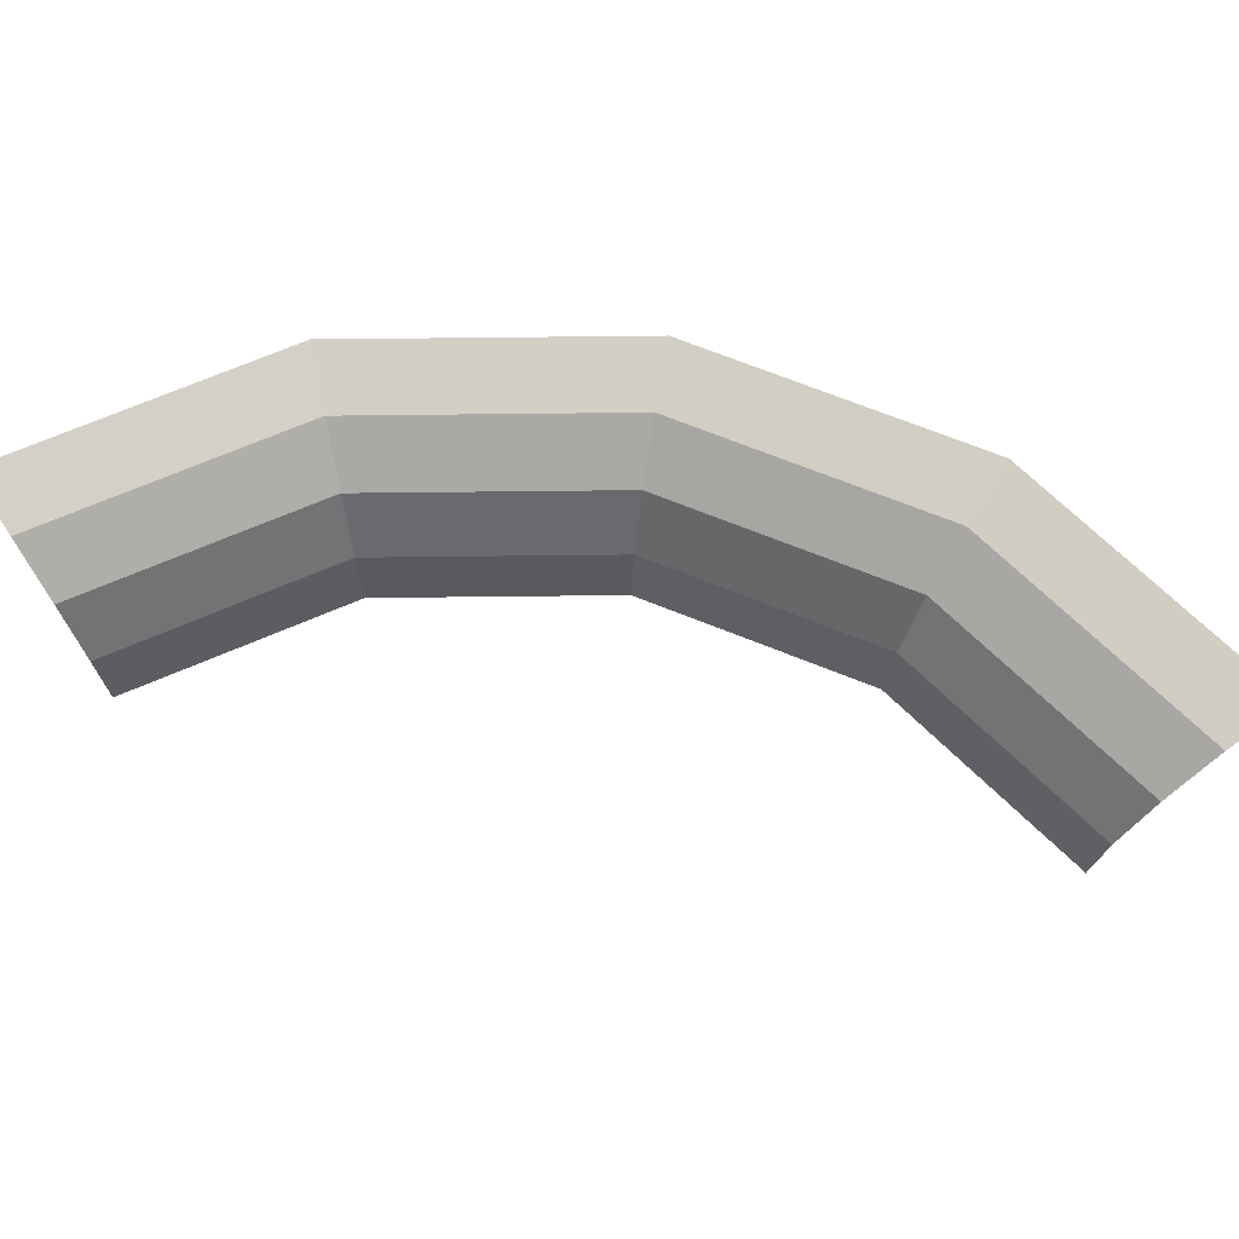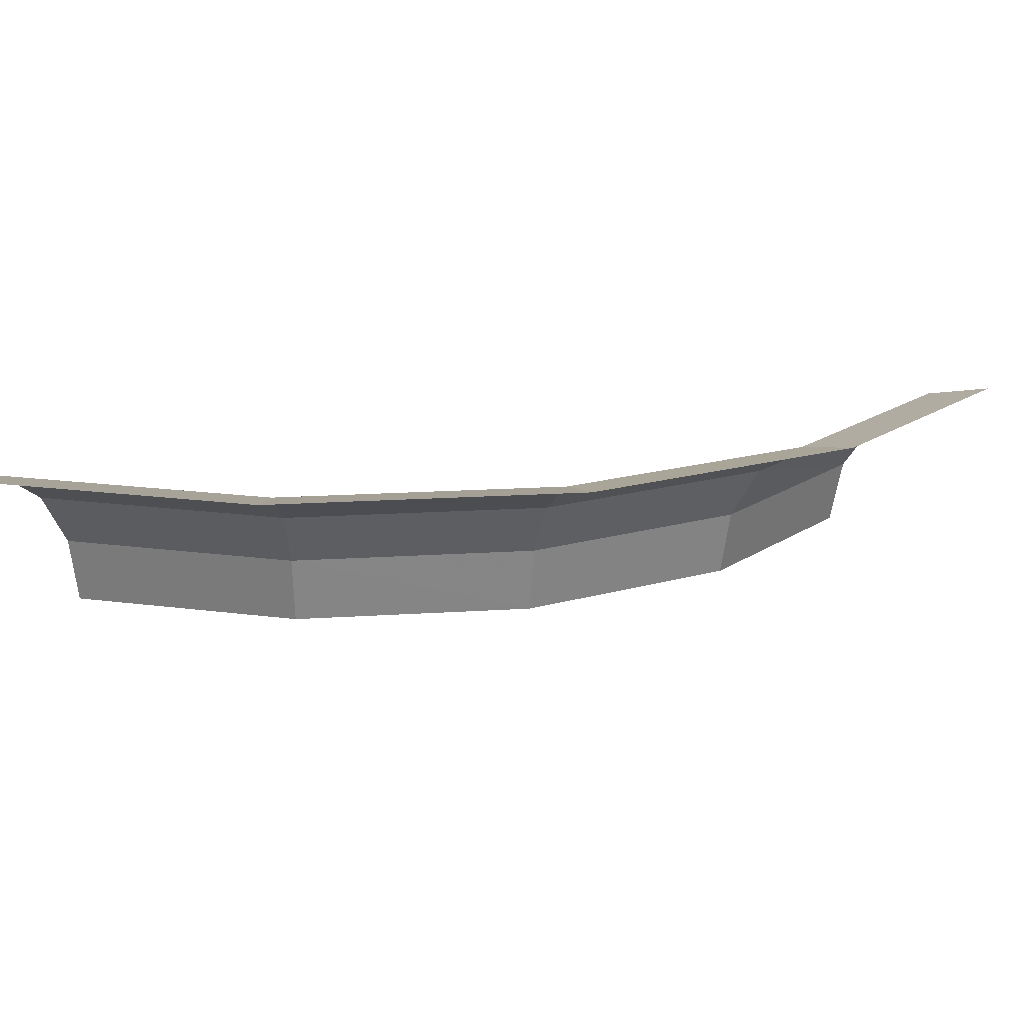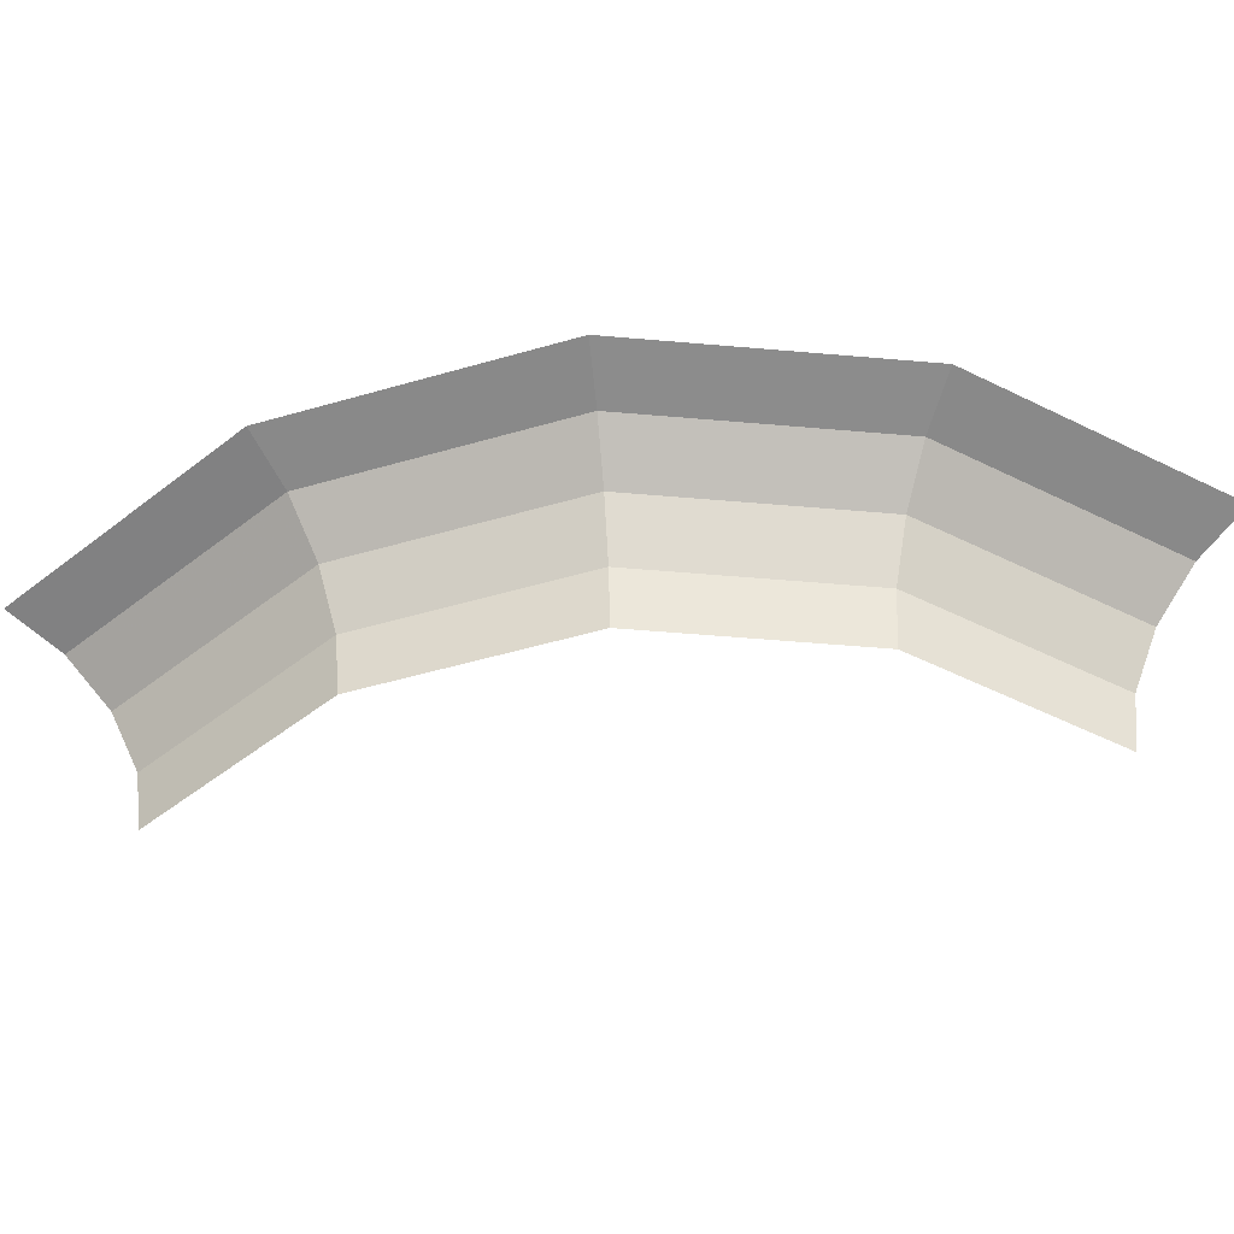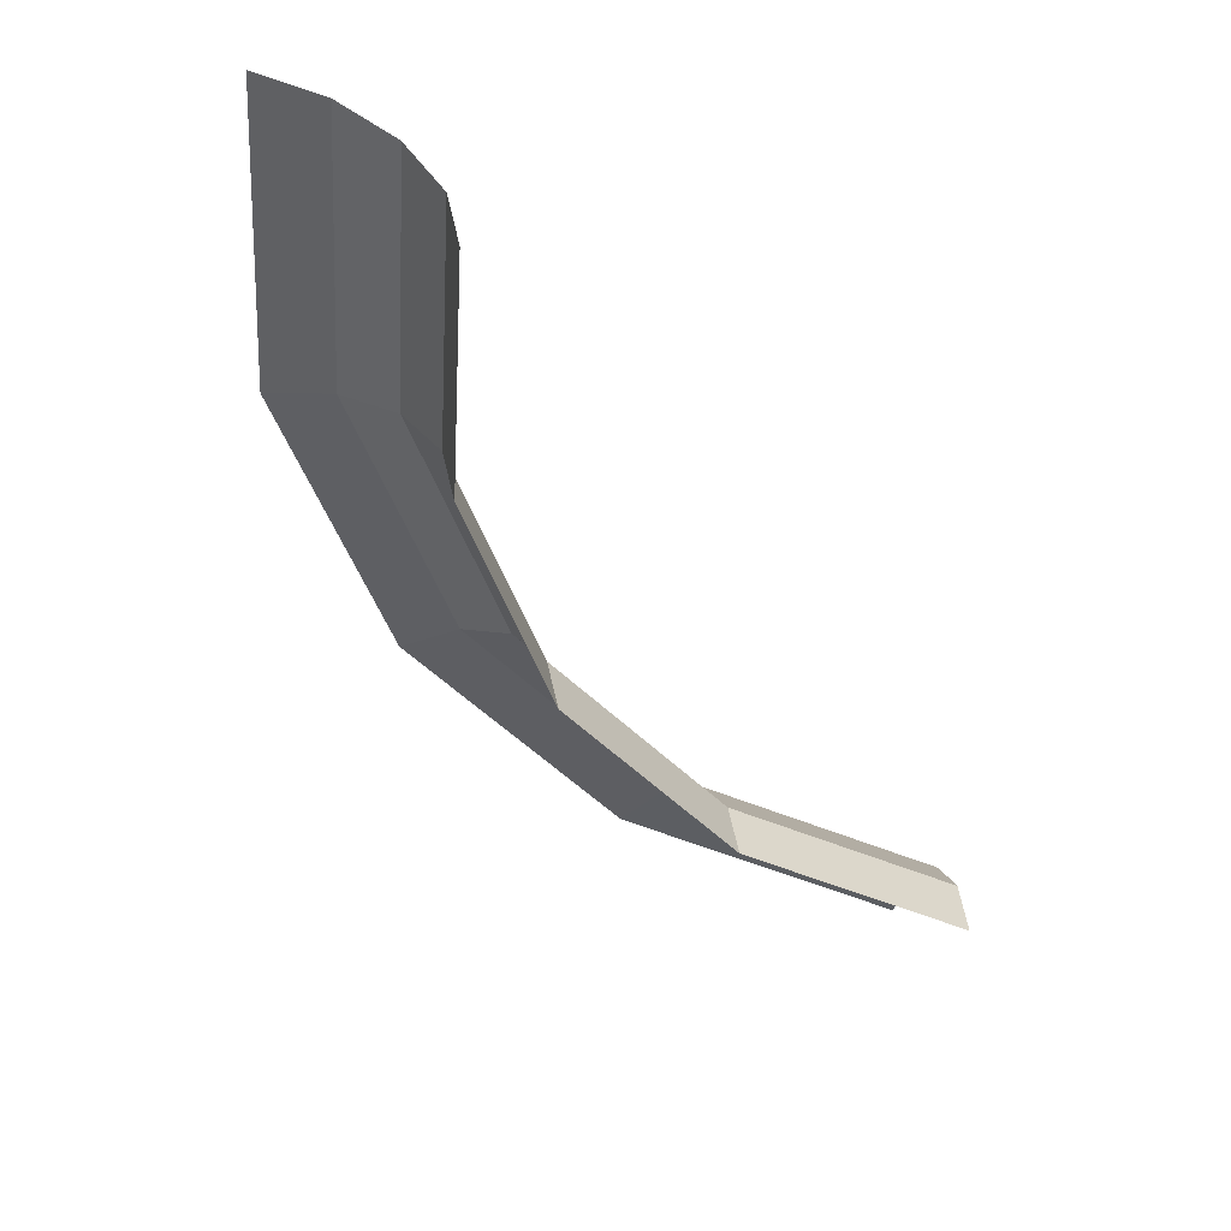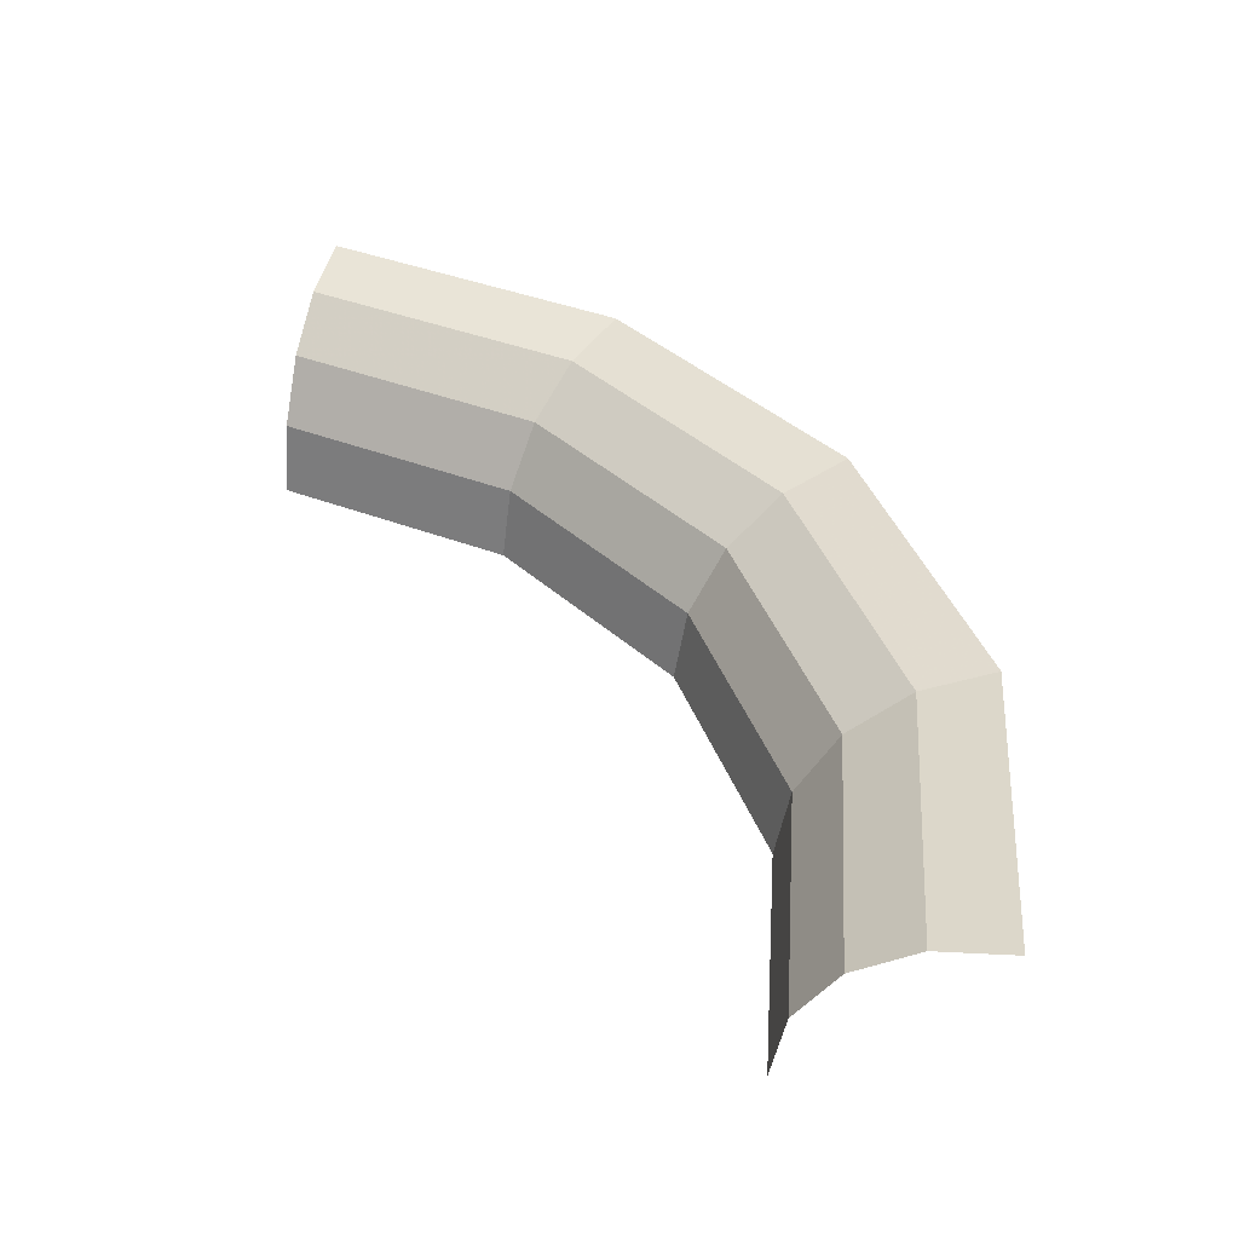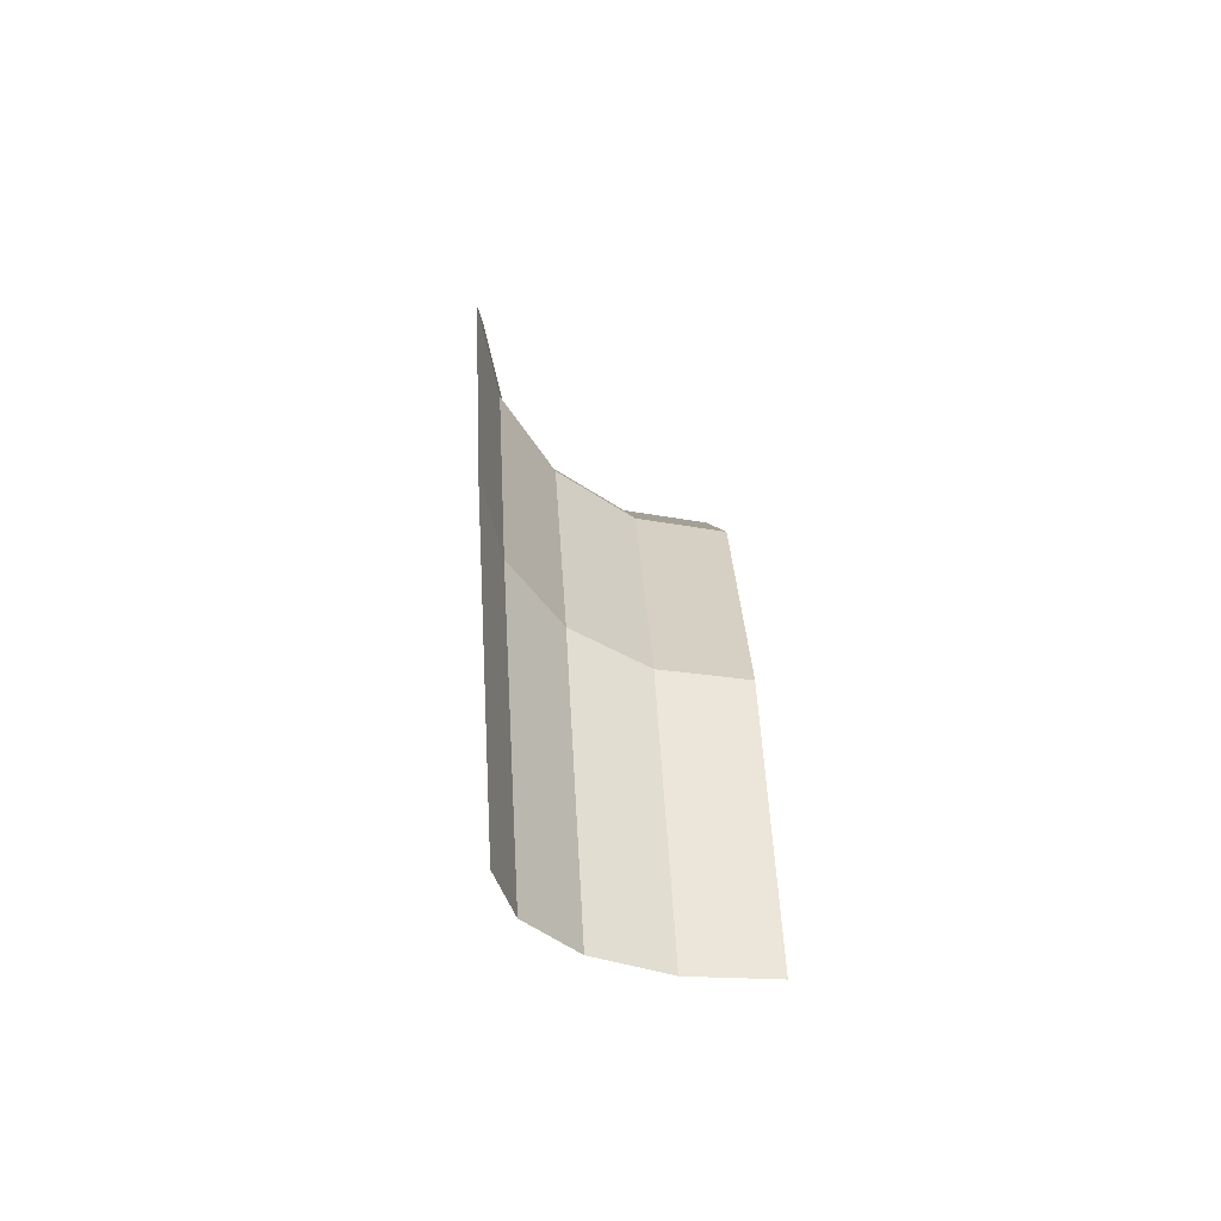
<metadata>
{"format":"obj","ext":"obj","renderer":"f3d","projection":"perspective","resolution":1024,"background":"white","views":[{"elev":70.2,"azim":-124.4,"up":"+Y"},{"elev":17.4,"azim":26.3,"up":"+Y"},{"elev":-52.7,"azim":50.9,"up":"+Y"},{"elev":-48.2,"azim":165.4,"up":"+Y"},{"elev":38.5,"azim":-75.1,"up":"+Y"},{"elev":59.6,"azim":-93.0,"up":"+Z"}]}
</metadata>
<code>
v 0.03889 0 0
v 0.03593 0 0.01489
v 0.03671 0.00425 0.0152
v 0.03973 0.00425 0
v 0.03973 0.00425 0
v 0.03671 0.00425 0.0152
v 0.03893 0.007854 0.01613
v 0.04215 0.007854 0
v 0.04215 0.007854 0
v 0.03893 0.007854 0.01613
v 0.04226 0.01026 0.01751
v 0.04575 0.01026 0
v 0.04575 0.01026 0
v 0.04226 0.01026 0.01751
v 0.04619 0.01111 0.01913
v 0.05 0.01111 0
v 0.03593 0 0.01489
v 0.0275 0 0.0275
v 0.02809 0.00425 0.02809
v 0.03671 0.00425 0.0152
v 0.03671 0.00425 0.0152
v 0.02809 0.00425 0.02809
v 0.0298 0.007854 0.0298
v 0.03893 0.007854 0.01613
v 0.03893 0.007854 0.01613
v 0.0298 0.007854 0.0298
v 0.03235 0.01026 0.03235
v 0.04226 0.01026 0.01751
v 0.04226 0.01026 0.01751
v 0.03235 0.01026 0.03235
v 0.03535 0.01111 0.03535
v 0.04619 0.01111 0.01913
v 0.0275 0 0.0275
v 0.01489 0 0.03593
v 0.0152 0.00425 0.03671
v 0.02809 0.00425 0.02809
v 0.02809 0.00425 0.02809
v 0.0152 0.00425 0.03671
v 0.01613 0.007854 0.03893
v 0.0298 0.007854 0.0298
v 0.0298 0.007854 0.0298
v 0.01613 0.007854 0.03893
v 0.01751 0.01026 0.04226
v 0.03235 0.01026 0.03235
v 0.03235 0.01026 0.03235
v 0.01751 0.01026 0.04226
v 0.01913 0.01111 0.04619
v 0.03535 0.01111 0.03535
v 0.01489 0 0.03593
v 0 0 0.03889
v 0 0.00425 0.03973
v 0.0152 0.00425 0.03671
v 0.0152 0.00425 0.03671
v 0 0.00425 0.03973
v 0 0.007854 0.04215
v 0.01613 0.007854 0.03893
v 0.01613 0.007854 0.03893
v 0 0.007854 0.04215
v 0 0.01026 0.04575
v 0.01751 0.01026 0.04226
v 0.01751 0.01026 0.04226
v 0 0.01026 0.04575
v 0 0.01111 0.05
v 0.01913 0.01111 0.04619
g mesh51309
f 1 2 3
f 3 4 1
f 5 6 7
f 7 8 5
f 9 10 11
f 11 12 9
f 13 14 15
f 15 16 13
f 17 18 19
f 19 20 17
f 21 22 23
f 23 24 21
f 25 26 27
f 27 28 25
f 29 30 31
f 31 32 29
f 33 34 35
f 35 36 33
f 37 38 39
f 39 40 37
f 41 42 43
f 43 44 41
f 45 46 47
f 47 48 45
f 49 50 51
f 51 52 49
f 53 54 55
f 55 56 53
f 57 58 59
f 59 60 57
f 61 62 63
f 63 64 61

</code>
